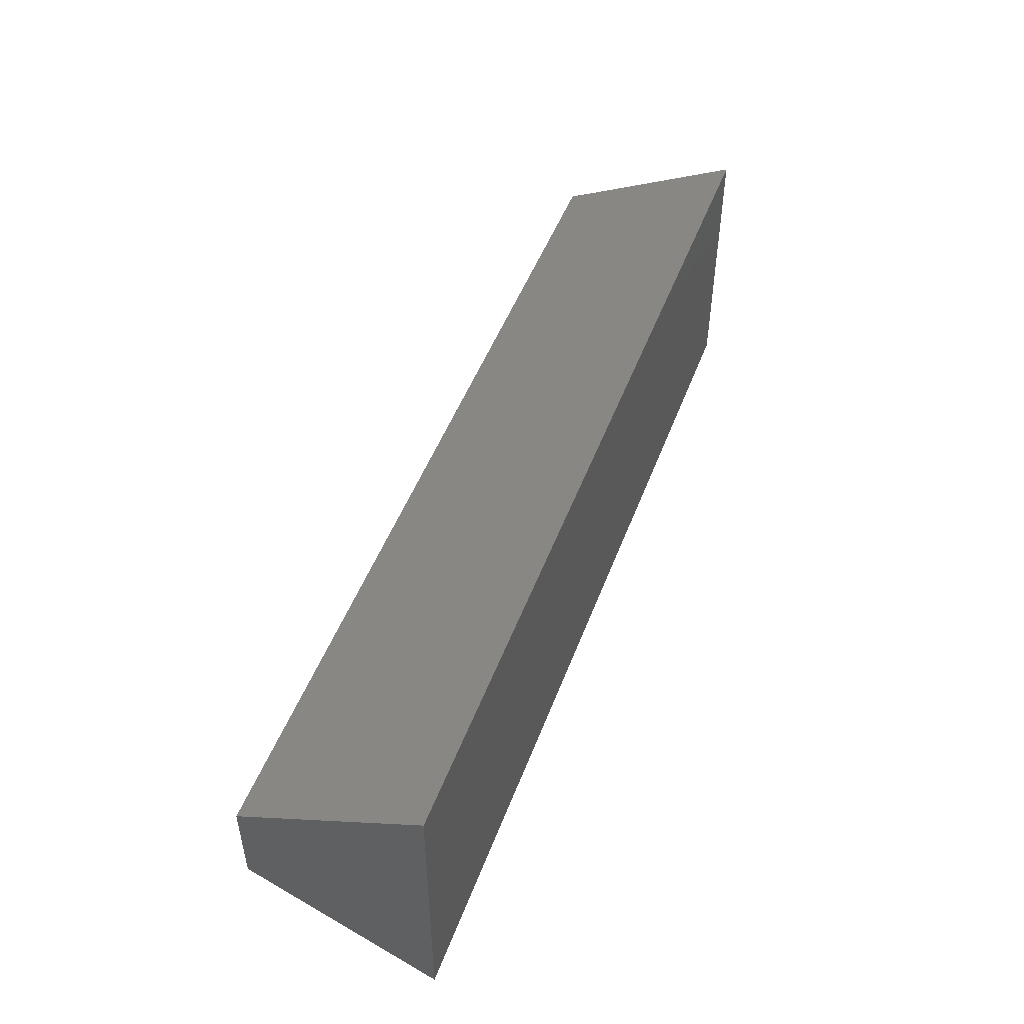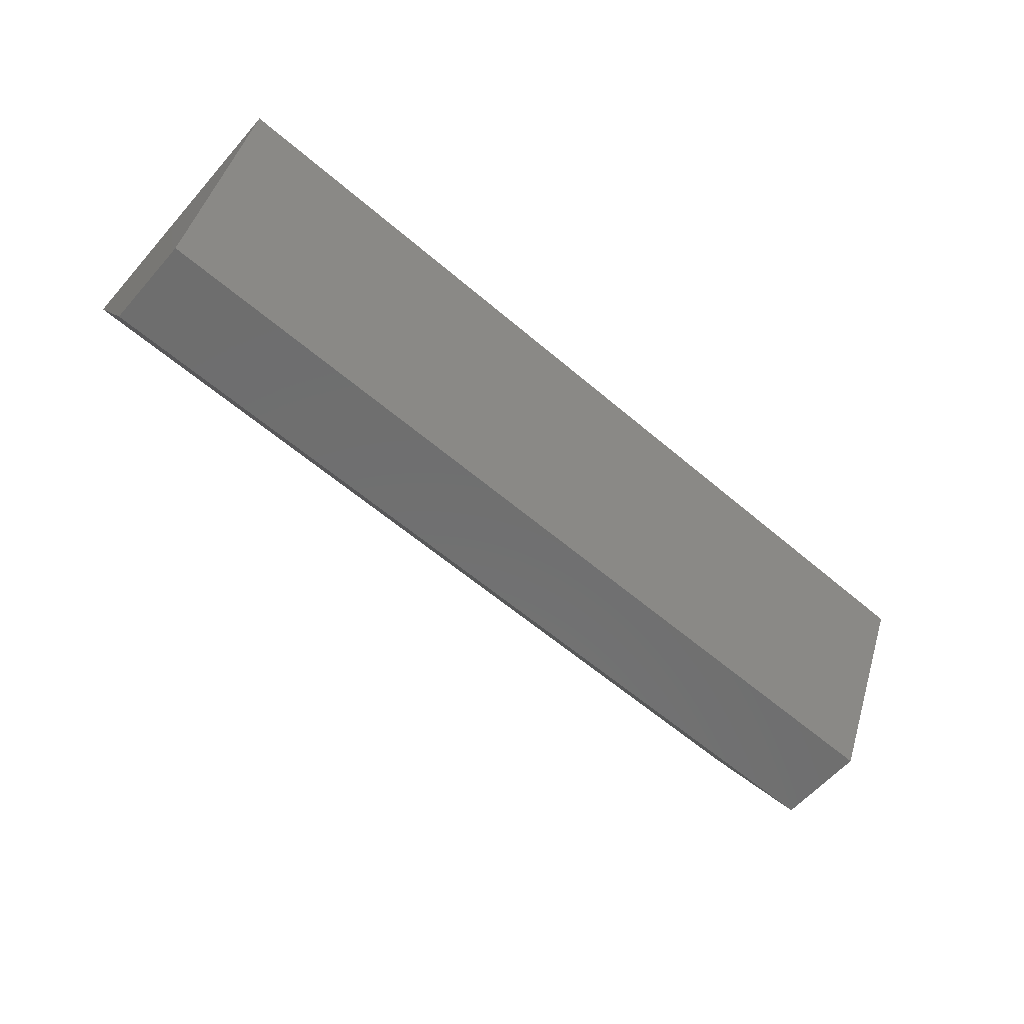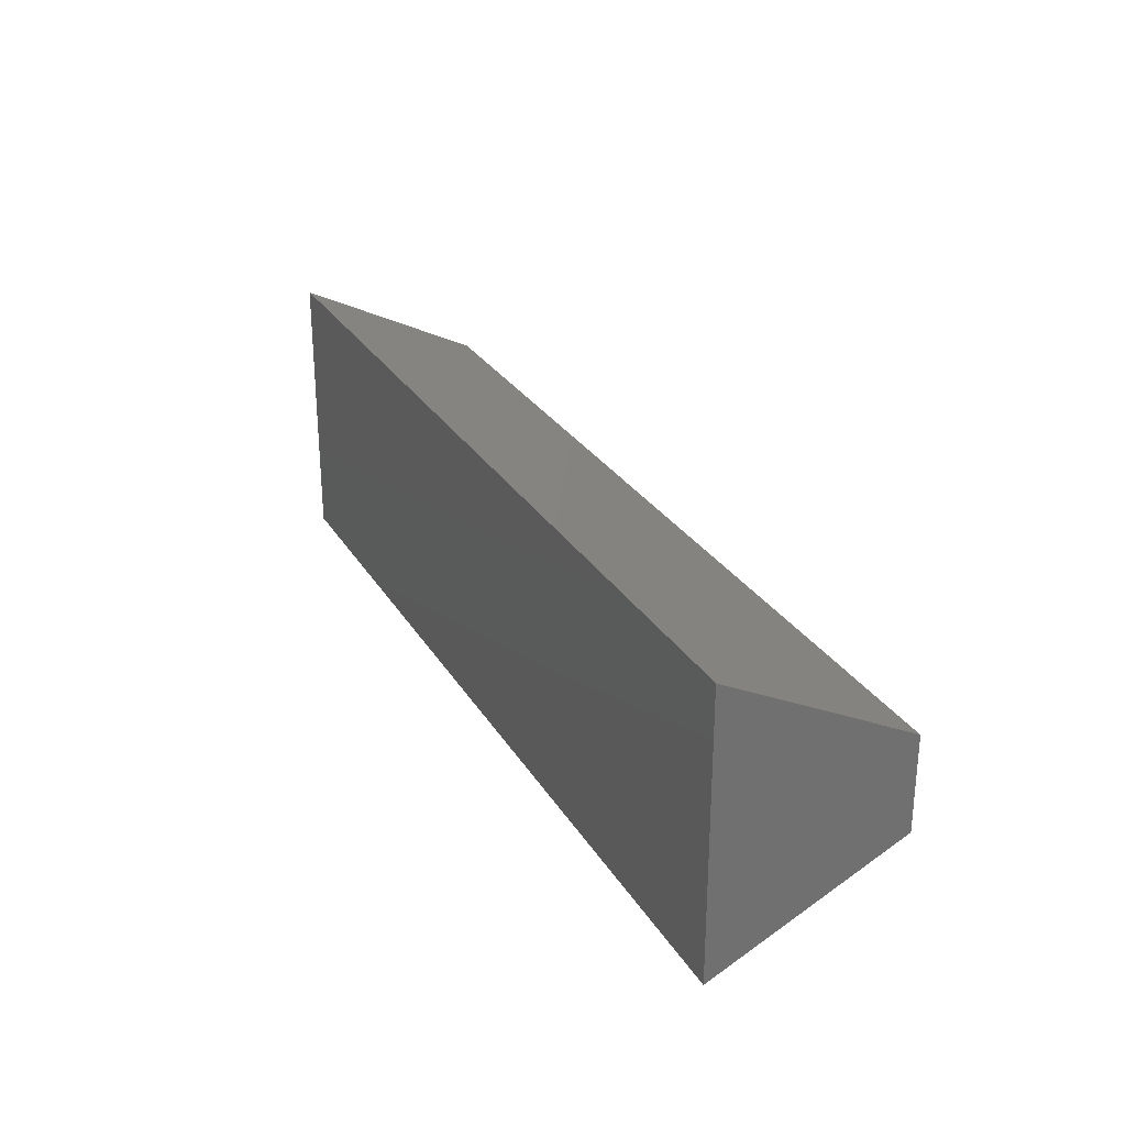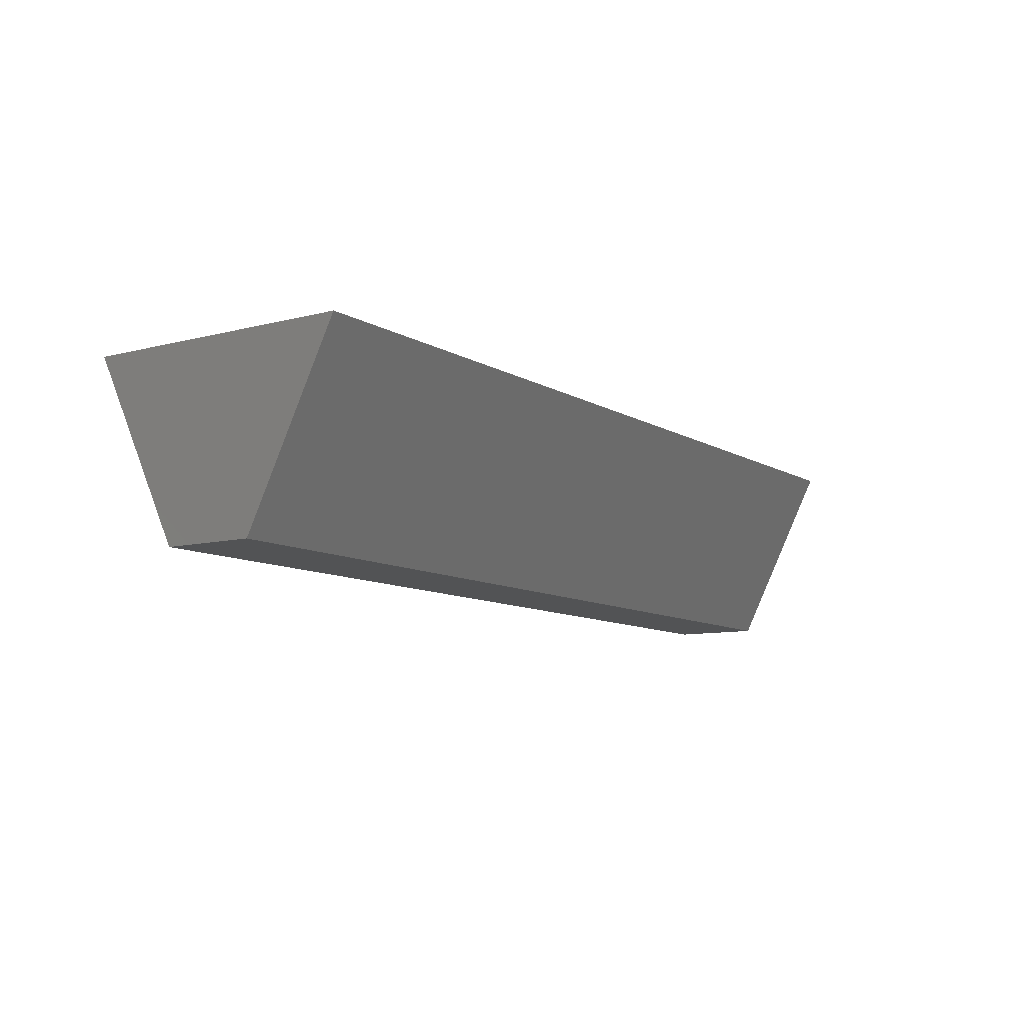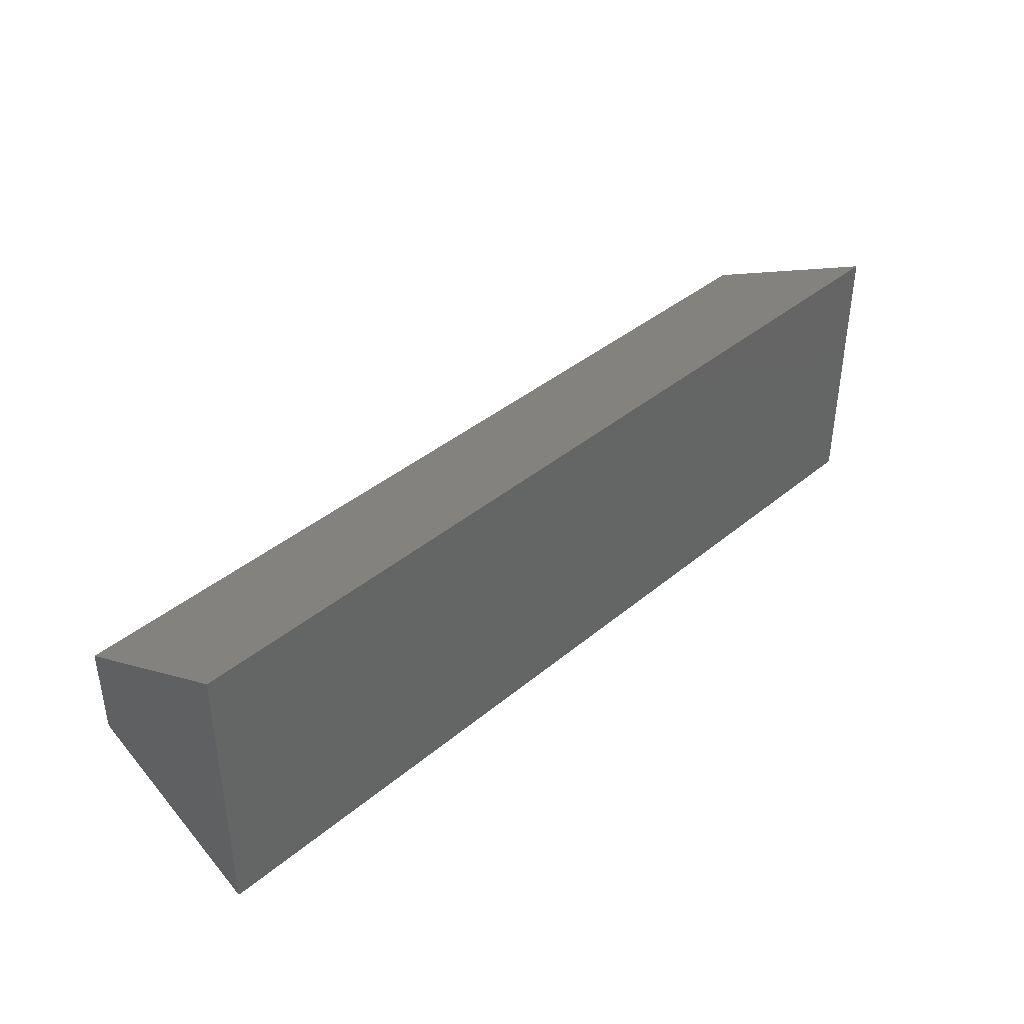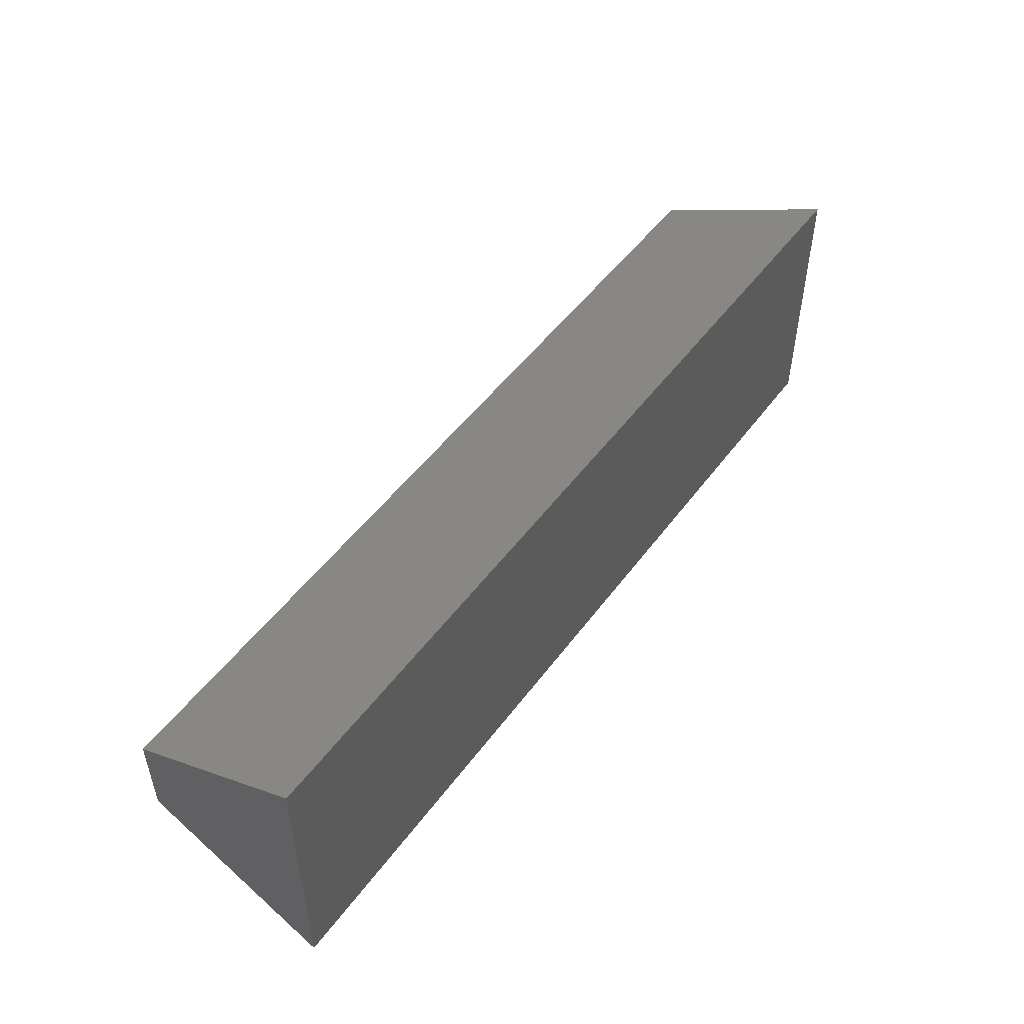
<metadata>
{"format":"stl","ext":"stl","renderer":"f3d","projection":"perspective","resolution":1024,"background":"white","views":[{"elev":48.9,"azim":-69.2,"up":"+Y"},{"elev":-60.8,"azim":138.8,"up":"+Z"},{"elev":27.4,"azim":65.6,"up":"+Y"},{"elev":-9.1,"azim":-55.3,"up":"+Z"},{"elev":39.4,"azim":-45.3,"up":"+Y"},{"elev":50.1,"azim":-54.3,"up":"+Y"}]}
</metadata>
<code>
# stl→obj: 8 verts, 12 faces
v 0 -0.05 0
v 0 -0.15 0.2
v 0 0.15 0.2
v 0 0.05 0
v 1 -0.15 0.19
v 1 -0.05 -0.01
v 1 0.05 -0.01
v 1 0.15 0.19
f 1 2 3
f 3 4 1
f 5 6 7
f 7 8 5
f 1 4 7
f 7 6 1
f 2 5 3
f 3 5 8
f 2 1 6
f 6 5 2
f 3 8 7
f 7 4 3

</code>
